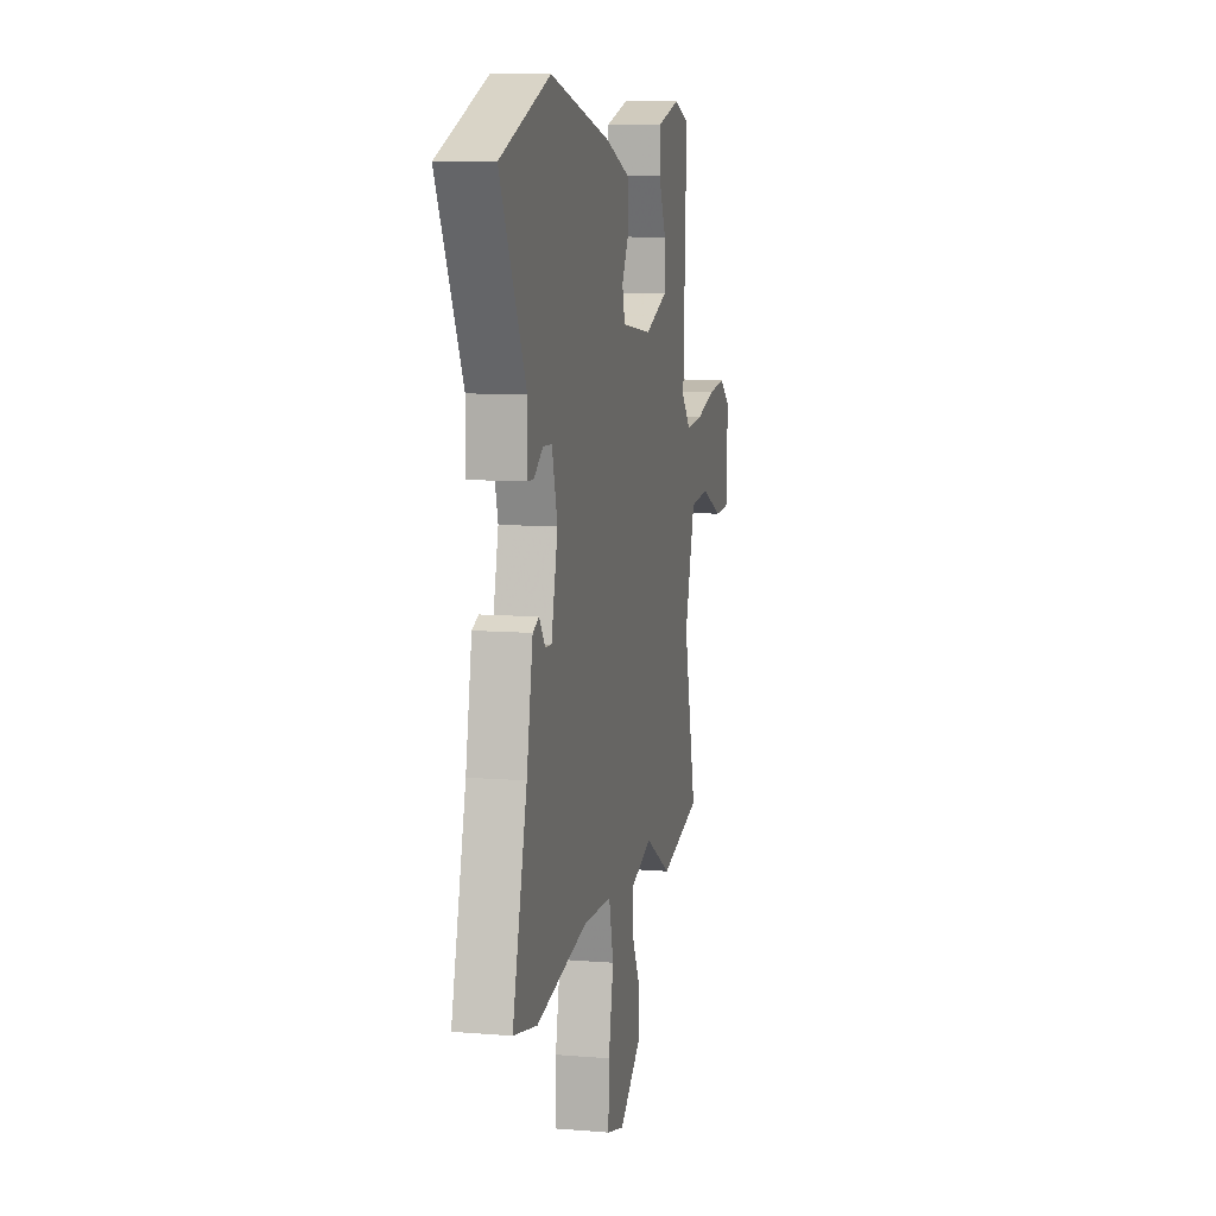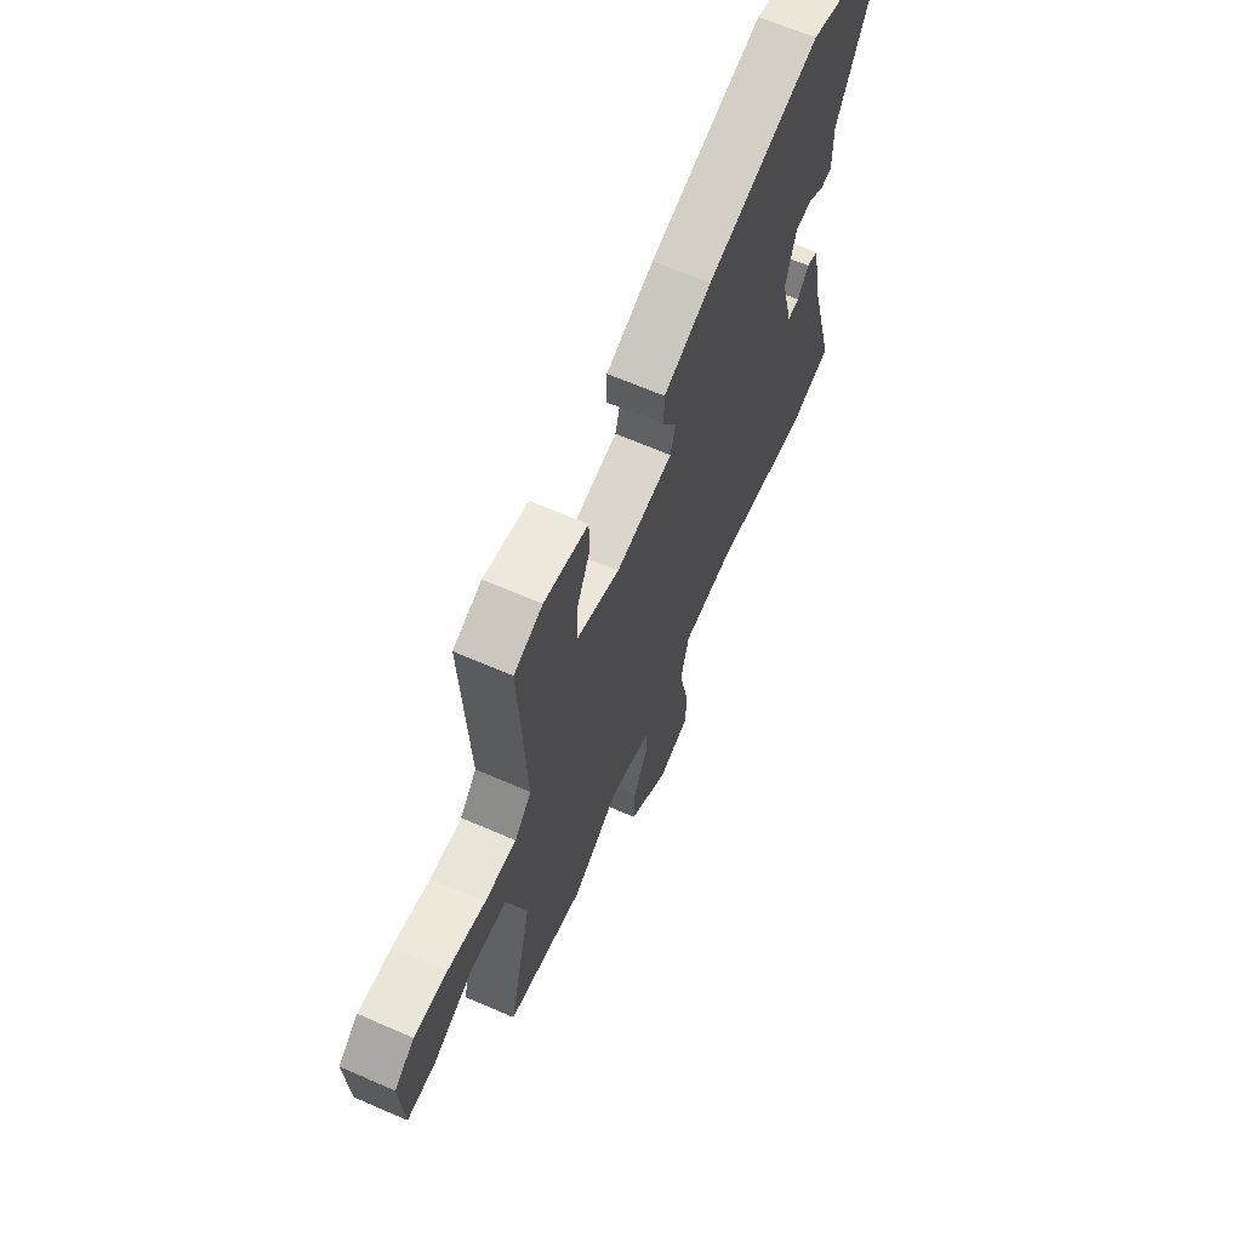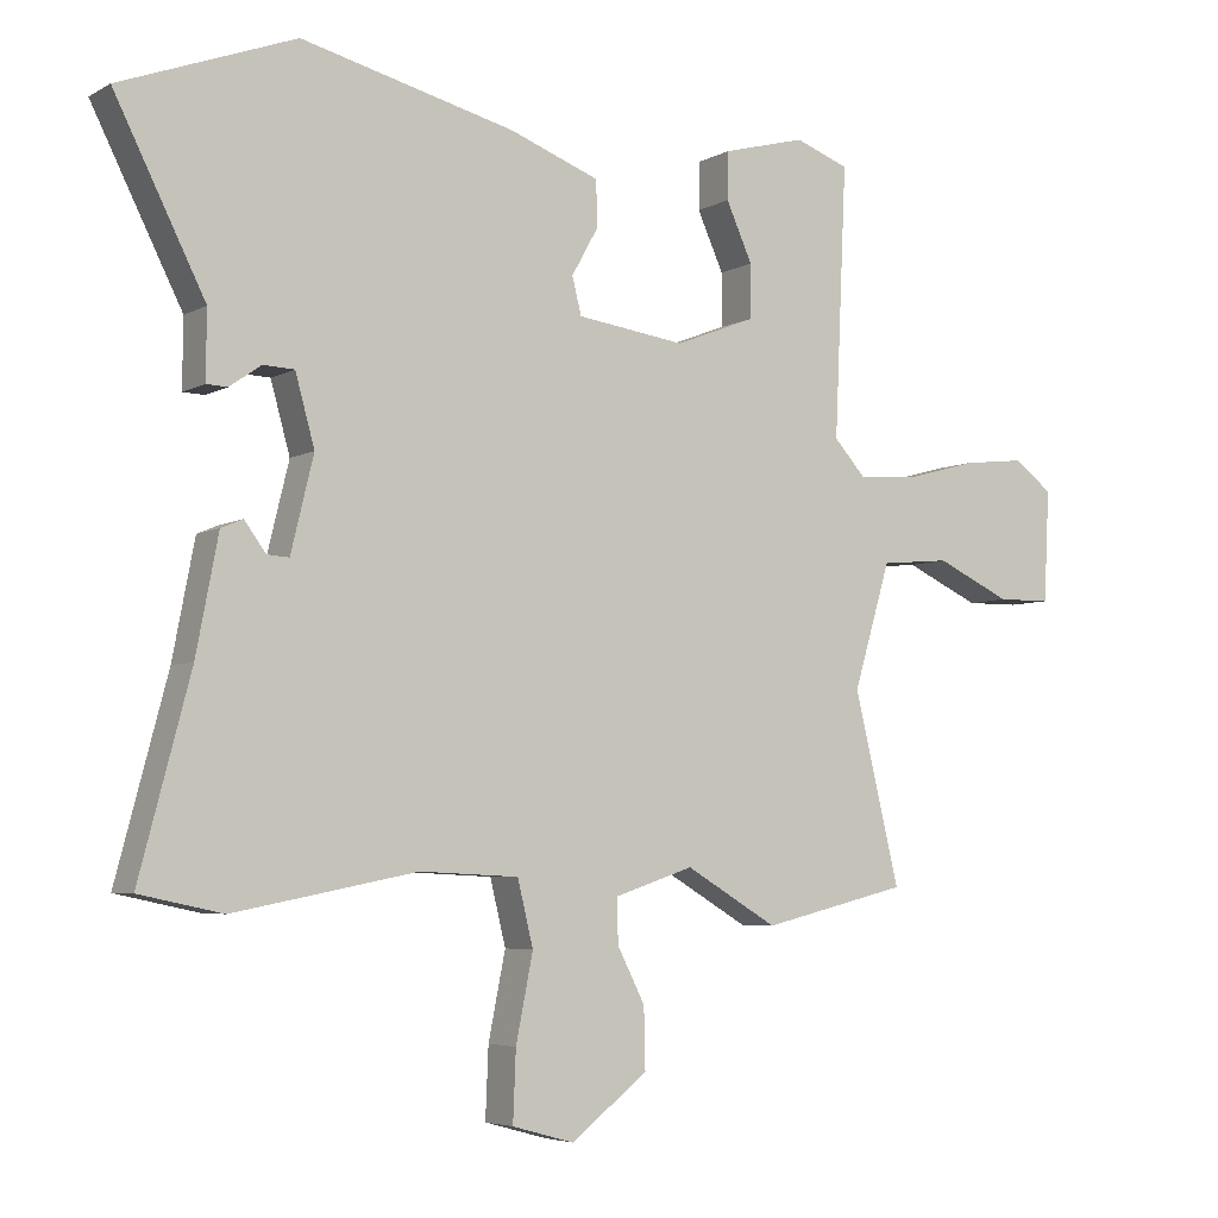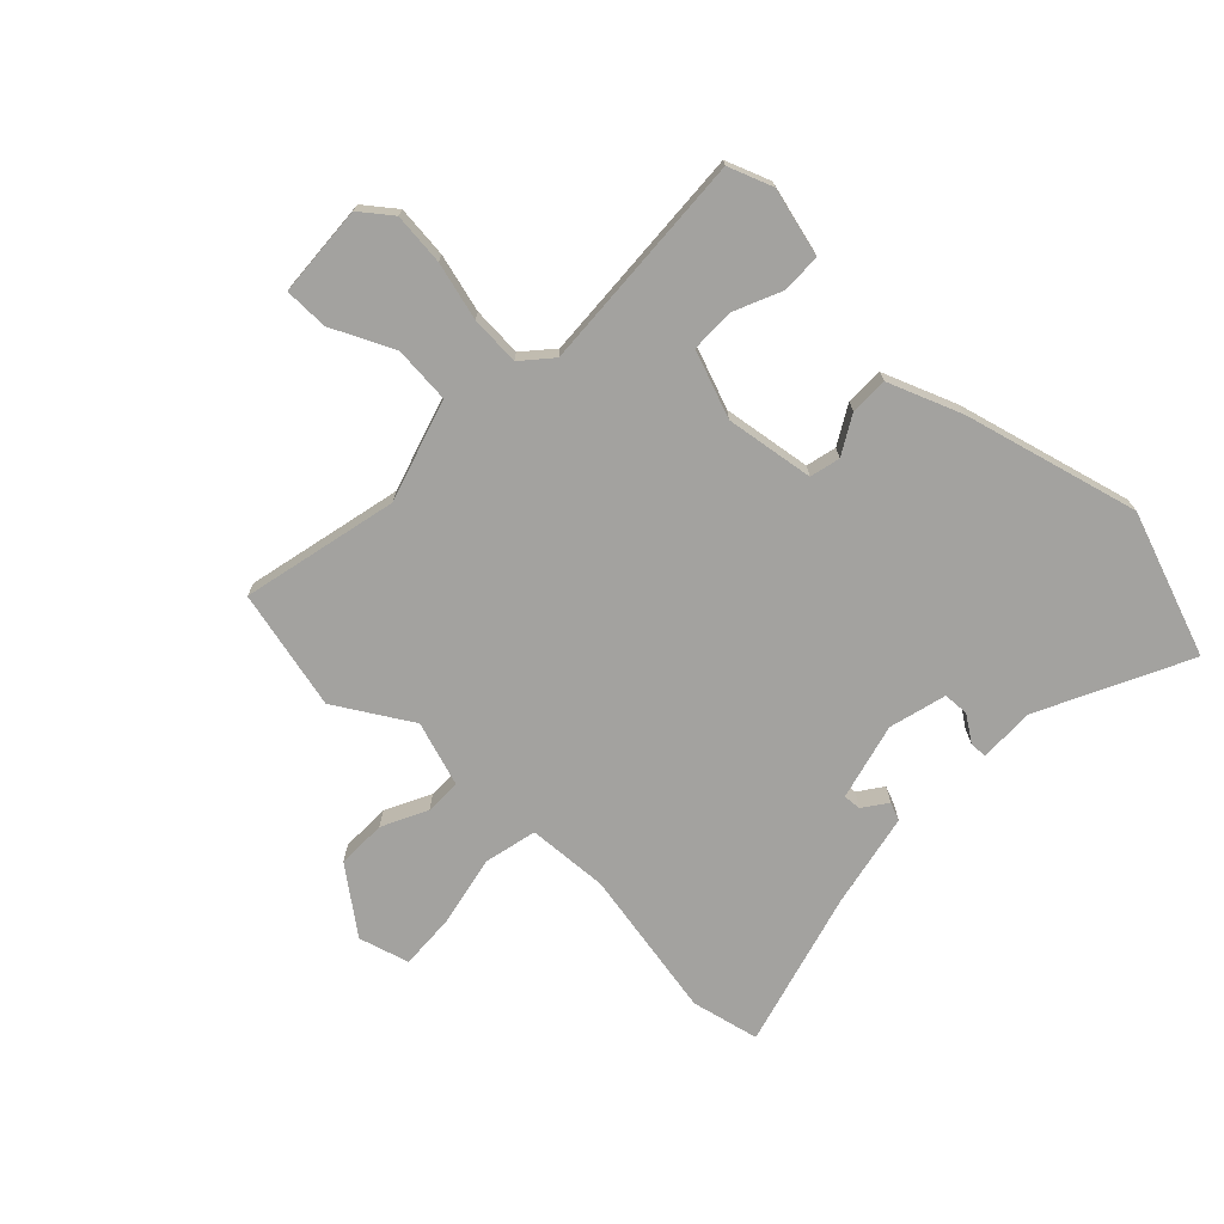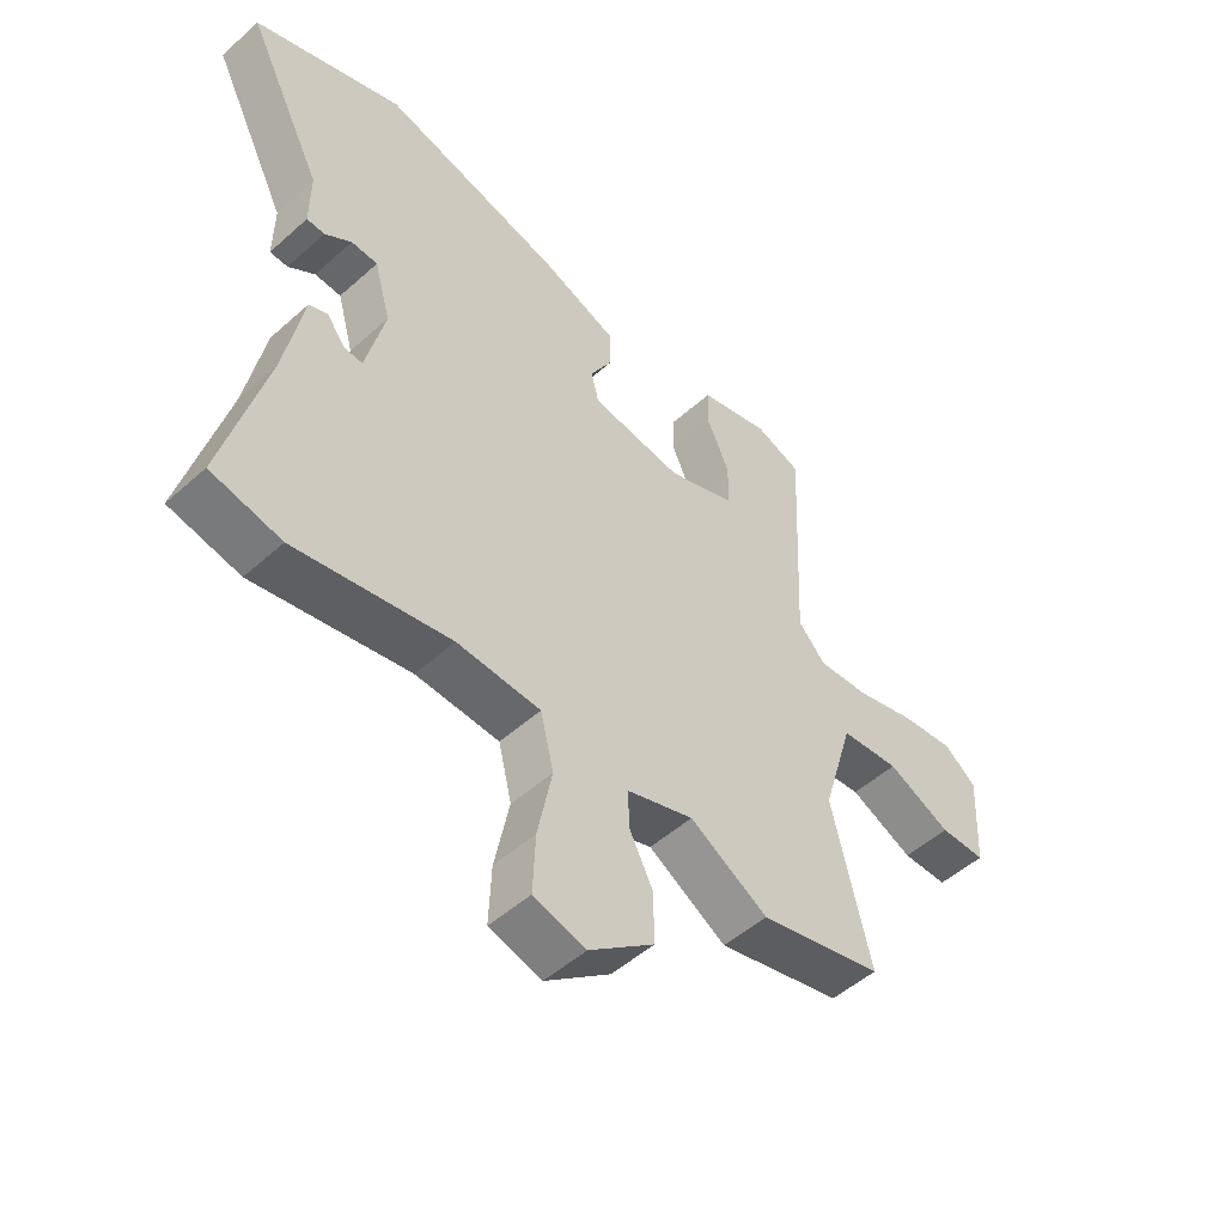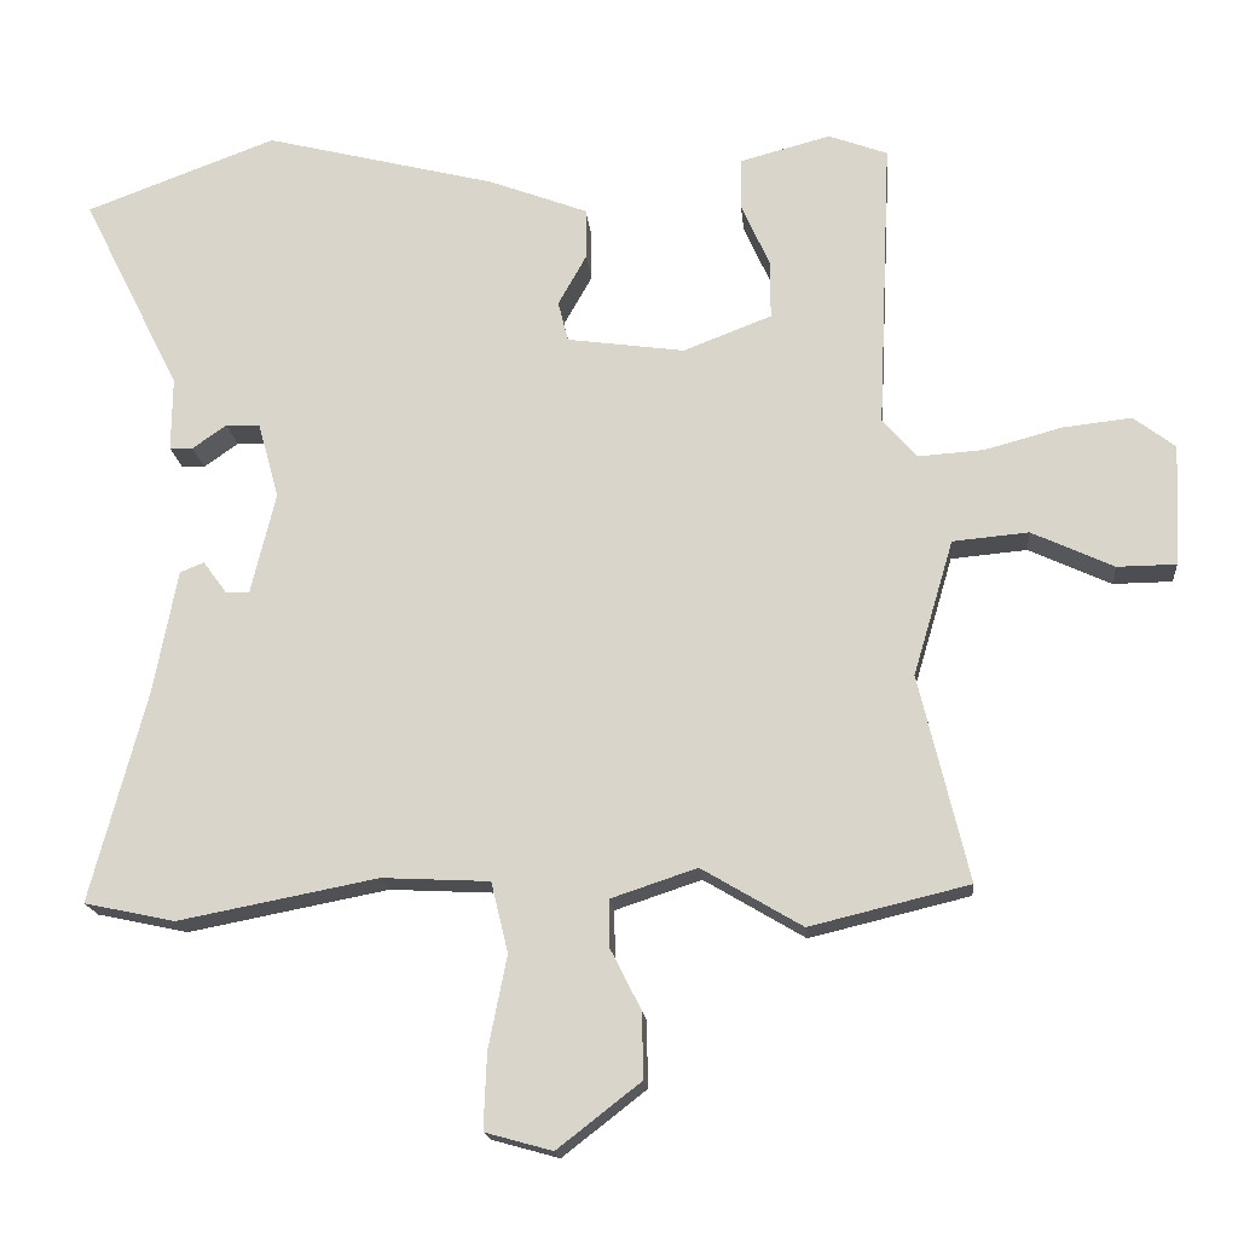
<metadata>
{"format":"obj","ext":"obj","renderer":"f3d","projection":"perspective","resolution":1024,"background":"white","views":[{"elev":9.7,"azim":102.0,"up":"+Z"},{"elev":65.8,"azim":-66.4,"up":"+Z"},{"elev":-5.0,"azim":148.3,"up":"+Z"},{"elev":-72.4,"azim":-43.3,"up":"+Y"},{"elev":-50.6,"azim":134.3,"up":"+Z"},{"elev":-17.3,"azim":-174.8,"up":"+Z"}]}
</metadata>
<code>
v 0.552 0.07 -0.489
v 0.435 0.07 -0.514
v 0.177 0.07 -0.464
v 0.038 0.07 -0.471
v 0.016 0.07 -0.562
v 0.04 0.07 -0.682
v 0.044 0.07 -0.78
v -0.043 0.07 -0.804
v -0.151 0.07 -0.72
v -0.149 0.07 -0.635
v -0.11 0.07 -0.558
v -0.109 0.07 -0.496
v -0.22 0.07 -0.459
v -0.35 0.07 -0.536
v -0.556 0.07 -0.486
v -0.492 0.07 -0.219
v -0.544 0.07 -0.044
v -0.642 0.07 -0.035
v -0.748 0.07 -0.084
v -0.824 0.07 -0.083
v -0.832 0.07 0.074
v -0.778 0.07 0.115
v -0.689 0.07 0.105
v -0.59 0.07 0.078
v -0.505 0.07 0.072
v -0.46 0.07 0.122
v -0.477 0.07 0.5
v -0.401 0.07 0.528
v -0.284 0.07 0.497
v -0.283 0.07 0.43
v -0.32 0.07 0.348
v -0.32 0.07 0.273
v -0.206 0.07 0.229
v -0.054 0.07 0.25
v -0.041 0.07 0.302
v -0.078 0.07 0.368
v -0.077 0.07 0.433
v 0.05 0.07 0.481
v 0.35 0.07 0.556
v 0.596 0.07 0.464
v 0.469 0.07 0.211
v 0.47 0.07 0.116
v 0.44 0.07 0.115
v 0.396 0.07 0.146
v 0.352 0.07 0.144
v 0.325 0.07 0.046
v 0.357 0.07 -0.086
v 0.388 0.07 -0.084
v 0.418 0.07 -0.043
v 0.449 0.07 -0.056
v 0.48 0.07 -0.217
v 0.552 0 -0.489
v 0.435 0 -0.514
v 0.177 0 -0.464
v 0.038 0 -0.471
v 0.016 0 -0.562
v 0.04 0 -0.682
v 0.044 0 -0.78
v -0.043 0 -0.804
v -0.151 0 -0.72
v -0.149 0 -0.635
v -0.11 0 -0.558
v -0.109 0 -0.496
v -0.22 0 -0.459
v -0.35 0 -0.536
v -0.556 0 -0.486
v -0.492 0 -0.219
v -0.544 0 -0.044
v -0.642 0 -0.035
v -0.748 0 -0.084
v -0.824 0 -0.083
v -0.832 0 0.074
v -0.778 0 0.115
v -0.689 0 0.105
v -0.59 0 0.078
v -0.505 0 0.072
v -0.46 0 0.122
v -0.477 0 0.5
v -0.401 0 0.528
v -0.284 0 0.497
v -0.283 0 0.43
v -0.32 0 0.348
v -0.32 0 0.273
v -0.206 0 0.229
v -0.054 0 0.25
v -0.041 0 0.302
v -0.078 0 0.368
v -0.077 0 0.433
v 0.05 0 0.481
v 0.35 0 0.556
v 0.596 0 0.464
v 0.469 0 0.211
v 0.47 0 0.116
v 0.44 0 0.115
v 0.396 0 0.146
v 0.352 0 0.144
v 0.325 0 0.046
v 0.357 0 -0.086
v 0.388 0 -0.084
v 0.418 0 -0.043
v 0.449 0 -0.056
v 0.48 0 -0.217
f 48 49 50 51
f 47 48 51 1
f 41 42 43 44
f 41 44 45
f 40 41 45
f 39 40 45
f 38 39 45 46
f 35 36 37 38
f 34 35 38 46
f 28 29 30 31
f 26 27 28 31
f 26 31 32
f 25 26 32 33
f 21 22 23 24
f 21 24 25
f 18 19 20 21
f 17 18 21 25
f 16 17 25 33
f 13 14 15 16
f 12 13 16 33
f 8 9 10 11
f 8 11 12
f 5 6 7 8
f 4 5 8 12
f 47 1 2 3
f 47 3 4
f 33 34 46 47
f 4 12 33 47
f 102 101 100 99
f 52 102 99 98
f 95 94 93 92
f 96 95 92
f 96 92 91
f 96 91 90
f 97 96 90 89
f 89 88 87 86
f 97 89 86 85
f 82 81 80 79
f 82 79 78 77
f 83 82 77
f 84 83 77 76
f 75 74 73 72
f 76 75 72
f 72 71 70 69
f 76 72 69 68
f 84 76 68 67
f 67 66 65 64
f 84 67 64 63
f 62 61 60 59
f 63 62 59
f 59 58 57 56
f 63 59 56 55
f 54 53 52 98
f 55 54 98
f 98 97 85 84
f 98 84 63 55
f 1 52 53 2
f 2 53 54 3
f 3 54 55 4
f 4 55 56 5
f 5 56 57 6
f 6 57 58 7
f 7 58 59 8
f 8 59 60 9
f 9 60 61 10
f 10 61 62 11
f 11 62 63 12
f 12 63 64 13
f 13 64 65 14
f 14 65 66 15
f 15 66 67 16
f 16 67 68 17
f 17 68 69 18
f 18 69 70 19
f 19 70 71 20
f 20 71 72 21
f 21 72 73 22
f 22 73 74 23
f 23 74 75 24
f 24 75 76 25
f 25 76 77 26
f 26 77 78 27
f 27 78 79 28
f 28 79 80 29
f 29 80 81 30
f 30 81 82 31
f 31 82 83 32
f 32 83 84 33
f 33 84 85 34
f 34 85 86 35
f 35 86 87 36
f 36 87 88 37
f 37 88 89 38
f 38 89 90 39
f 39 90 91 40
f 40 91 92 41
f 41 92 93 42
f 42 93 94 43
f 43 94 95 44
f 44 95 96 45
f 45 96 97 46
f 46 97 98 47
f 47 98 99 48
f 48 99 100 49
f 49 100 101 50
f 50 101 102 51
f 51 102 52 1

</code>
